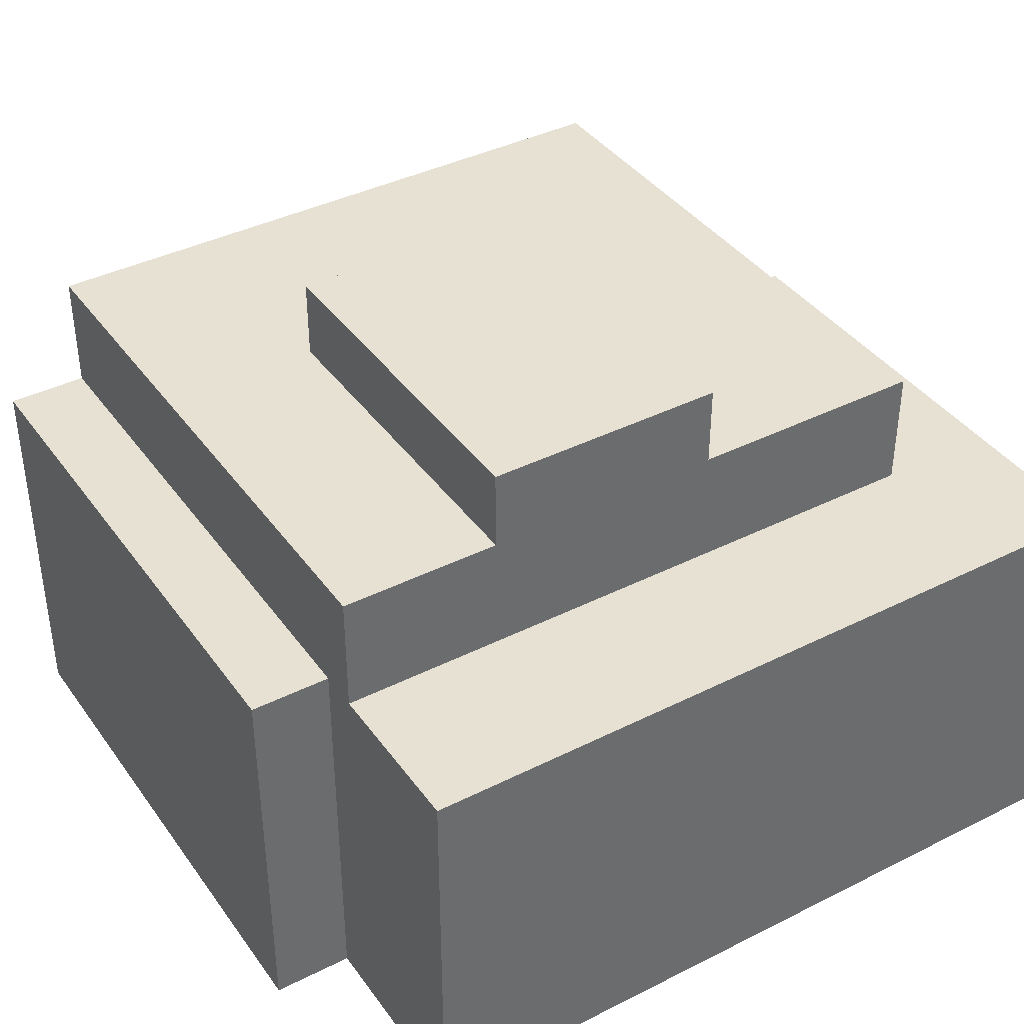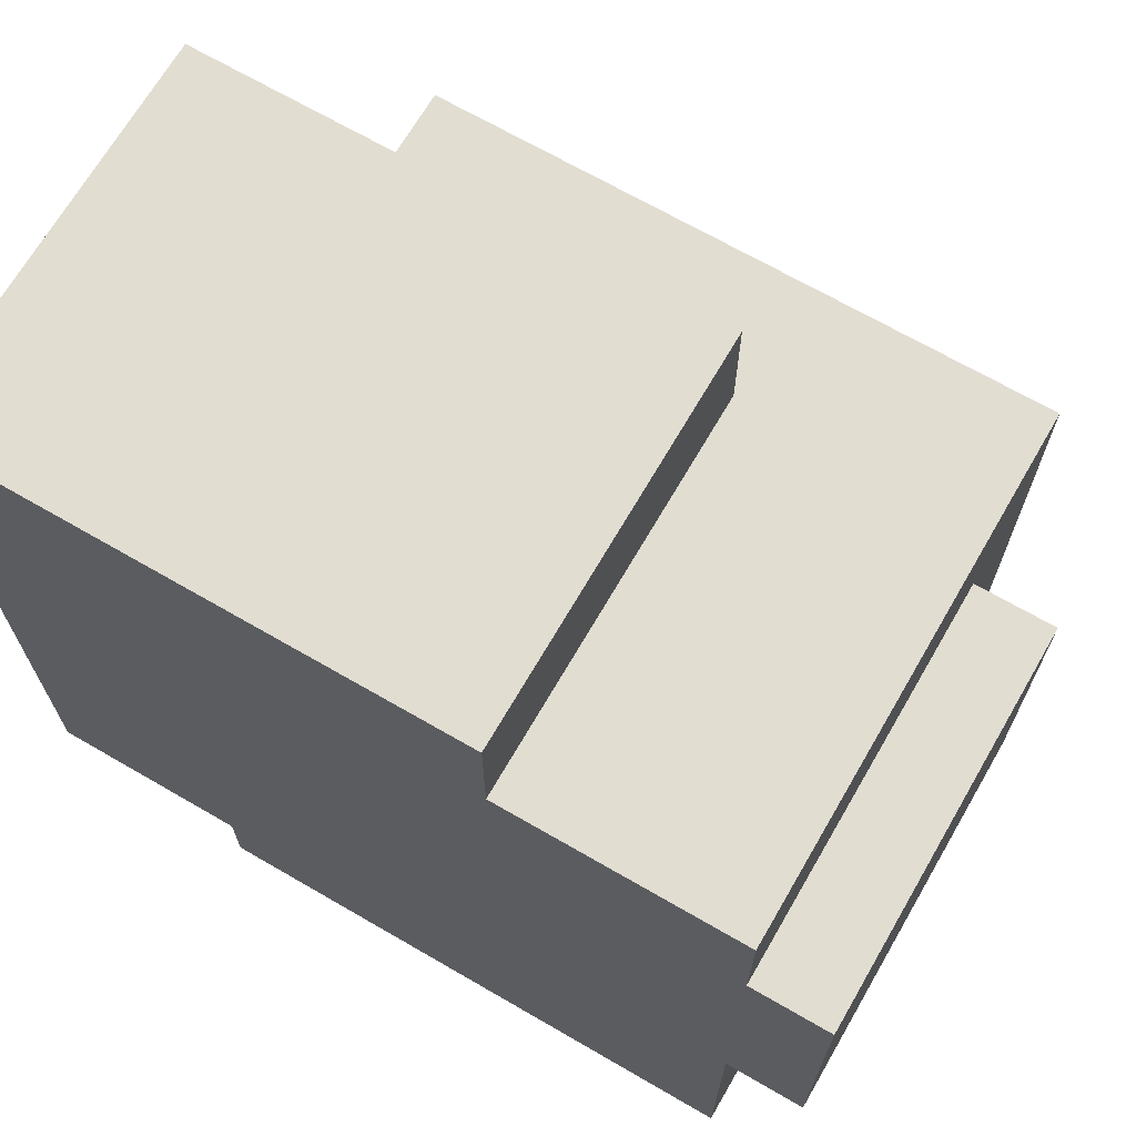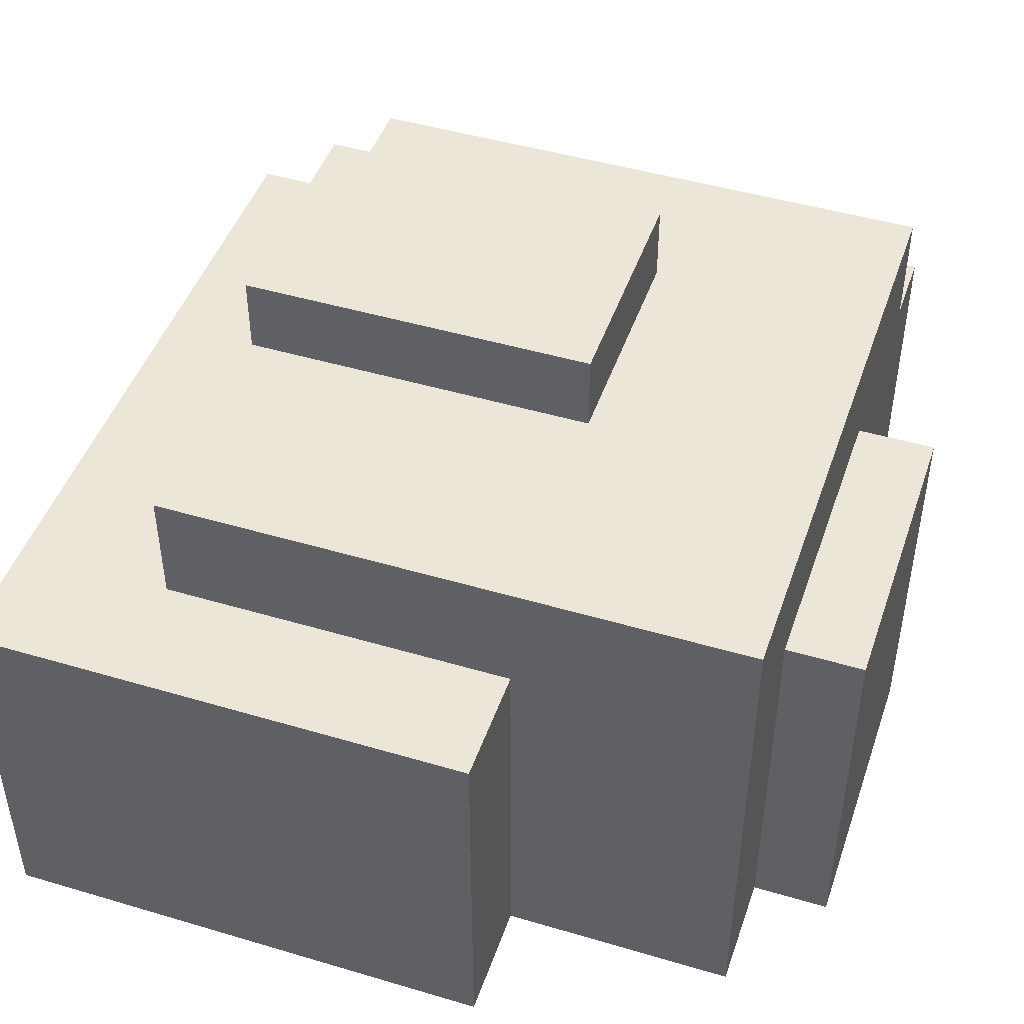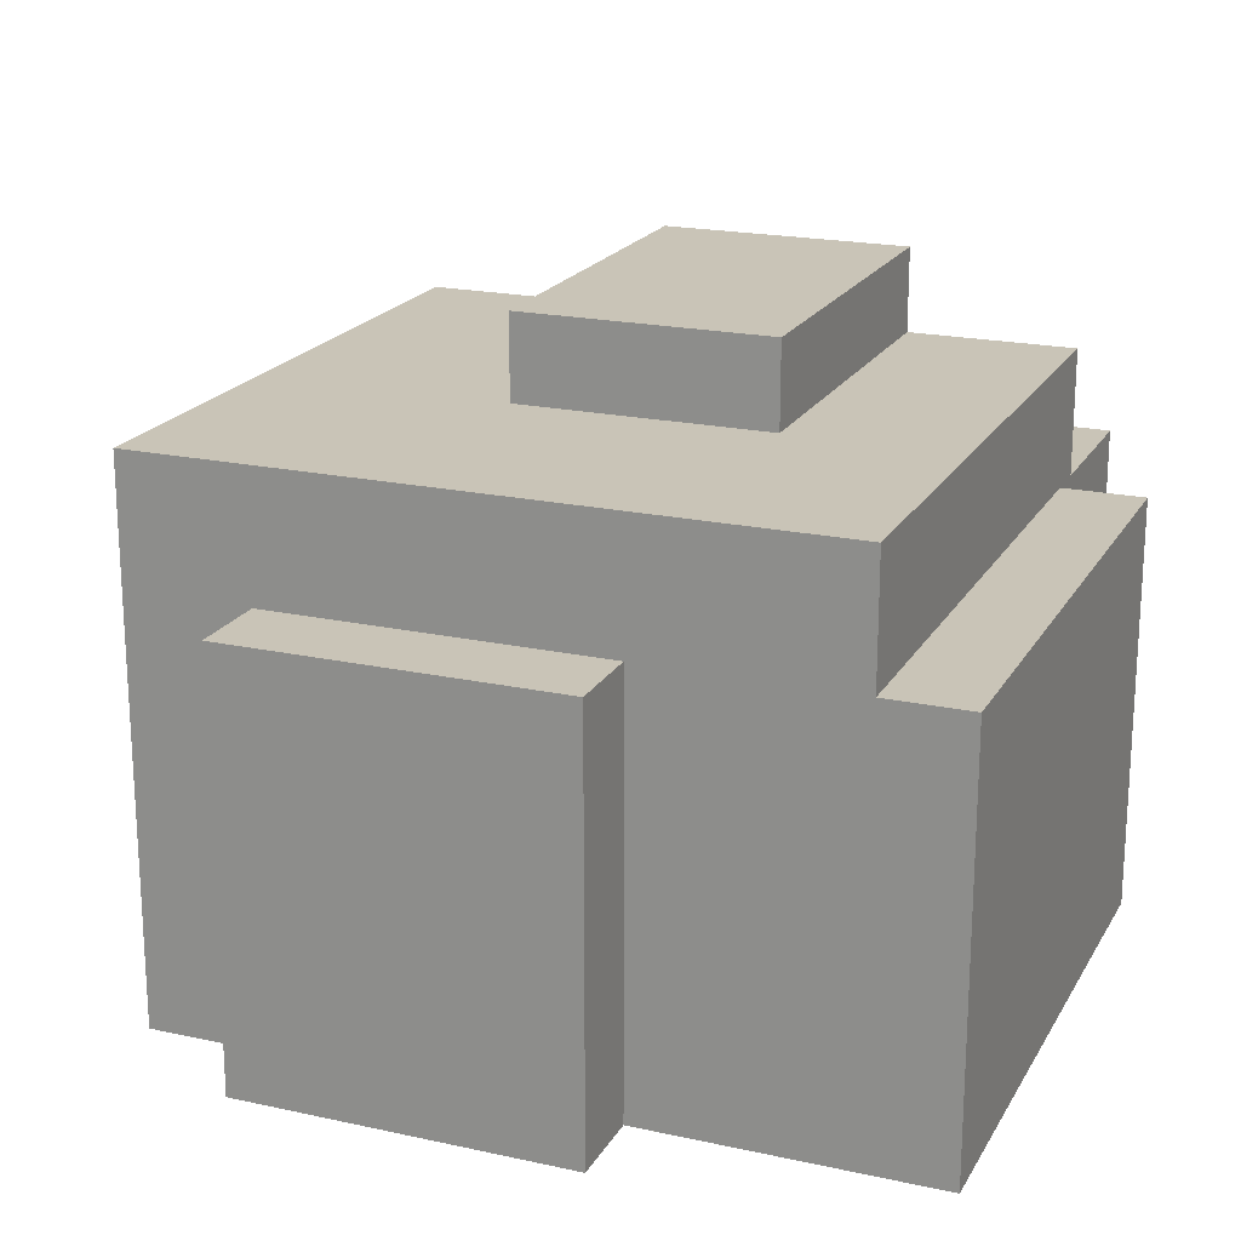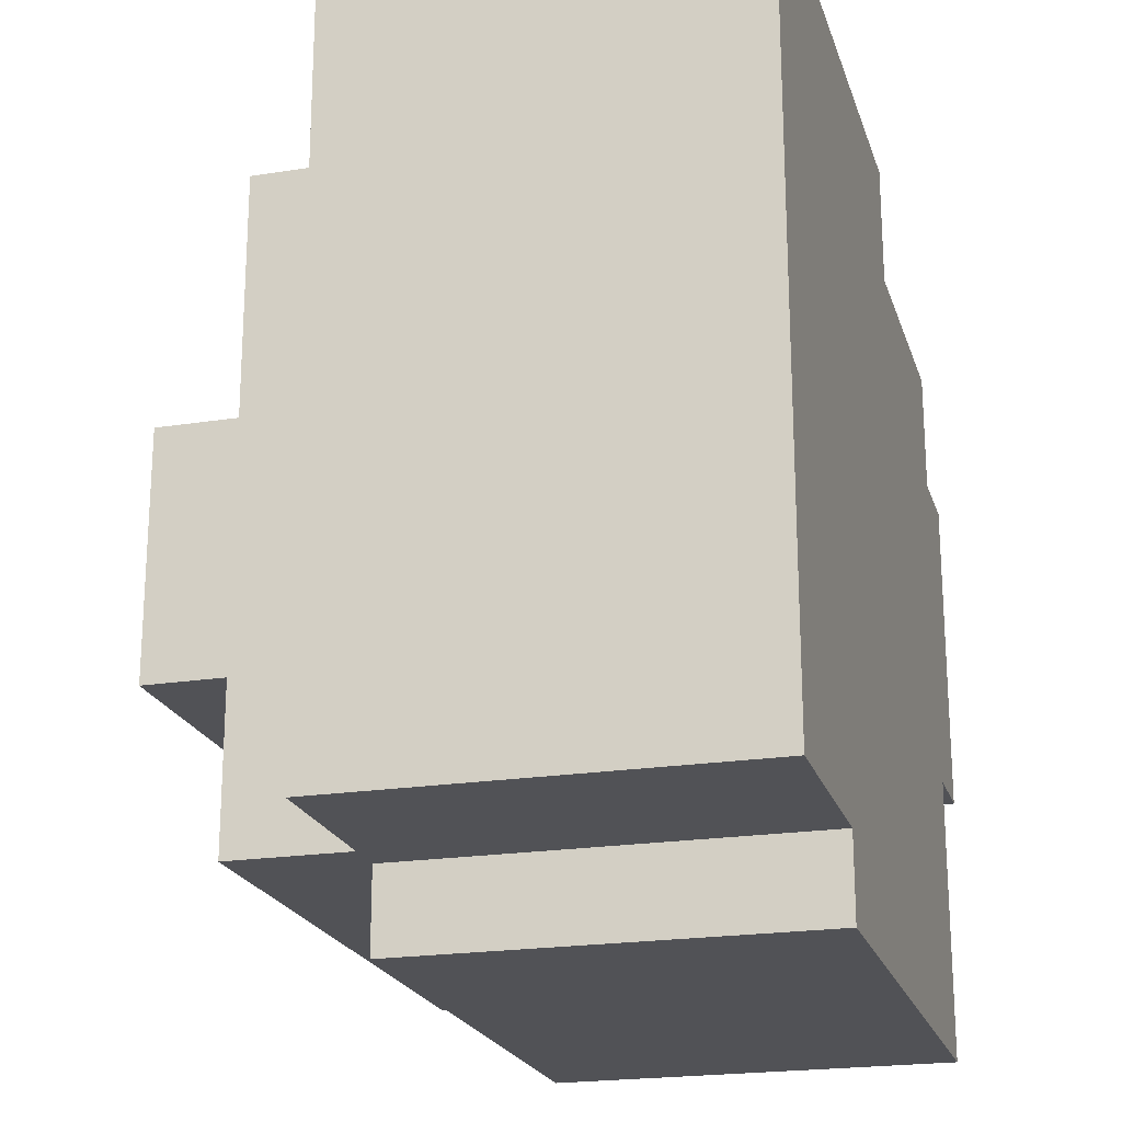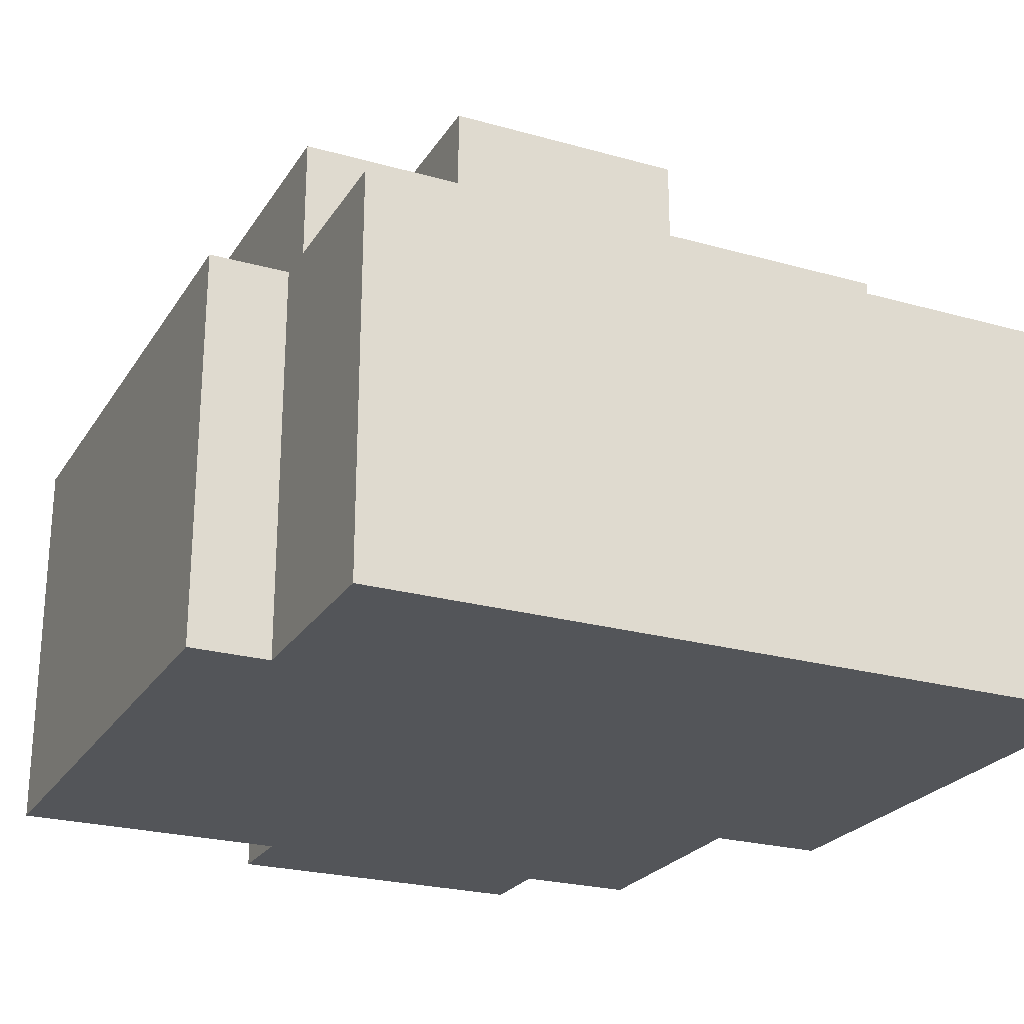
<metadata>
{"format":"obj","ext":"obj","renderer":"f3d","projection":"perspective","resolution":1024,"background":"white","views":[{"elev":39.4,"azim":-122.0,"up":"+Y"},{"elev":68.8,"azim":30.1,"up":"+Z"},{"elev":46.4,"azim":18.7,"up":"+Y"},{"elev":19.9,"azim":112.0,"up":"+Y"},{"elev":-21.3,"azim":-74.4,"up":"+Z"},{"elev":-24.2,"azim":-114.9,"up":"+Y"}]}
</metadata>
<code>
o
v 1.1 2 -1.1
v 1.1 2 -3
v 1.1 3 -1.1
v 1.1 3 -3
v 1.5 3 -1.4
v 1.5 3 -3
v 1.5 3.3 -1.4
v 1.5 3.3 -2
v 1.5 3.3 -2.6
v 1.5 3.3 -3
v 1.5 3.5 -2
v 1.5 3.5 -2.6
v 1.6 2 -3
v 1.6 2 -3.2
v 1.6 3 -3
v 1.6 3 -3.2
v 2.4 2 -1.1
v 2.4 2 -1.4
v 2.4 3 -1.1
v 2.4 3 -1.4
v 2.4 3.3 -2
v 2.4 3.3 -2.6
v 2.4 3.5 -2
v 2.4 3.5 -2.6
v 3 2 -1.4
v 3 2 -1.7
v 3 2 -2.5
v 3 2 -3.2
v 3 3 -1.7
v 3 3 -2.5
v 3 3 -3
v 3 3 -3.2
v 3 3.3 -1.4
v 3 3.3 -3
v 3.2 2 -1.7
v 3.2 2 -2.5
v 3.2 3 -1.7
v 3.2 3 -2.5
v 1.1 2 -1.1
v 1.1 3 -1.1
v 2.4 2 -1.1
v 2.4 3 -1.1
v 1.5 3 -1.4
v 1.5 3.3 -1.4
v 2.4 2 -1.4
v 2.4 3 -1.4
v 3 2 -1.4
v 3 3.3 -1.4
v 3 2 -1.7
v 3 3 -1.7
v 3.2 2 -1.7
v 3.2 3 -1.7
v 1.5 3.3 -2
v 1.5 3.5 -2
v 2.4 3.3 -2
v 2.4 3.5 -2
v 3 2 -2.5
v 3 3 -2.5
v 3.2 2 -2.5
v 3.2 3 -2.5
v 1.5 3.3 -2.6
v 1.5 3.5 -2.6
v 2.4 3.3 -2.6
v 2.4 3.5 -2.6
v 1.1 2 -3
v 1.1 3 -3
v 1.5 3 -3
v 1.5 3.3 -3
v 1.6 2 -3
v 1.6 3 -3
v 3 3 -3
v 3 3.3 -3
v 1.6 2 -3.2
v 1.6 3 -3.2
v 3 2 -3.2
v 3 3 -3.2
v 1.1 2 -1.1
v 2.4 2 -1.1
v 2.4 2 -1.4
v 3 2 -1.4
v 3 2 -1.7
v 3.2 2 -1.7
v 3 2 -2.5
v 3.2 2 -2.5
v 1.1 2 -3
v 1.6 2 -3
v 1.6 2 -3.2
v 3 2 -3.2
v 1.1 3 -1.1
v 2.4 3 -1.1
v 1.5 3 -1.4
v 2.4 3 -1.4
v 3 3 -1.7
v 3.2 3 -1.7
v 3 3 -2.5
v 3.2 3 -2.5
v 1.1 3 -3
v 1.5 3 -3
v 1.6 3 -3
v 3 3 -3
v 1.6 3 -3.2
v 3 3 -3.2
v 1.5 3.3 -1.4
v 3 3.3 -1.4
v 1.5 3.3 -2
v 2.4 3.3 -2
v 1.5 3.3 -2.6
v 2.4 3.3 -2.6
v 1.5 3.3 -3
v 3 3.3 -3
v 1.5 3.5 -2
v 2.4 3.5 -2
v 1.5 3.5 -2.6
v 2.4 3.5 -2.6
f 3 2 1
f 4 2 3
f 7 6 5
f 8 6 7
f 9 6 8
f 10 6 9
f 11 9 8
f 12 9 11
f 15 14 13
f 16 14 15
f 17 18 19
f 19 18 20
f 21 22 23
f 23 22 24
f 25 26 29
f 27 28 30
f 30 28 31
f 31 28 32
f 25 29 33
f 29 30 33
f 30 31 33
f 33 31 34
f 35 36 37
f 37 36 38
f 41 40 39
f 42 40 41
f 46 44 43
f 47 46 45
f 48 44 46
f 48 46 47
f 51 50 49
f 52 50 51
f 55 54 53
f 56 54 55
f 57 58 59
f 59 58 60
f 61 62 63
f 63 62 64
f 65 66 67
f 65 67 69
f 67 68 69
f 69 68 70
f 70 68 71
f 71 68 72
f 73 74 75
f 75 74 76
f 79 78 77
f 81 80 79
f 83 81 79
f 83 82 81
f 84 82 83
f 85 79 77
f 85 83 79
f 86 83 85
f 87 83 86
f 88 83 87
f 89 90 91
f 91 90 92
f 93 94 95
f 95 94 96
f 89 91 97
f 97 91 98
f 99 100 101
f 101 100 102
f 103 104 105
f 105 104 106
f 106 104 108
f 107 108 109
f 108 104 110
f 109 108 110
f 111 112 113
f 113 112 114

</code>
